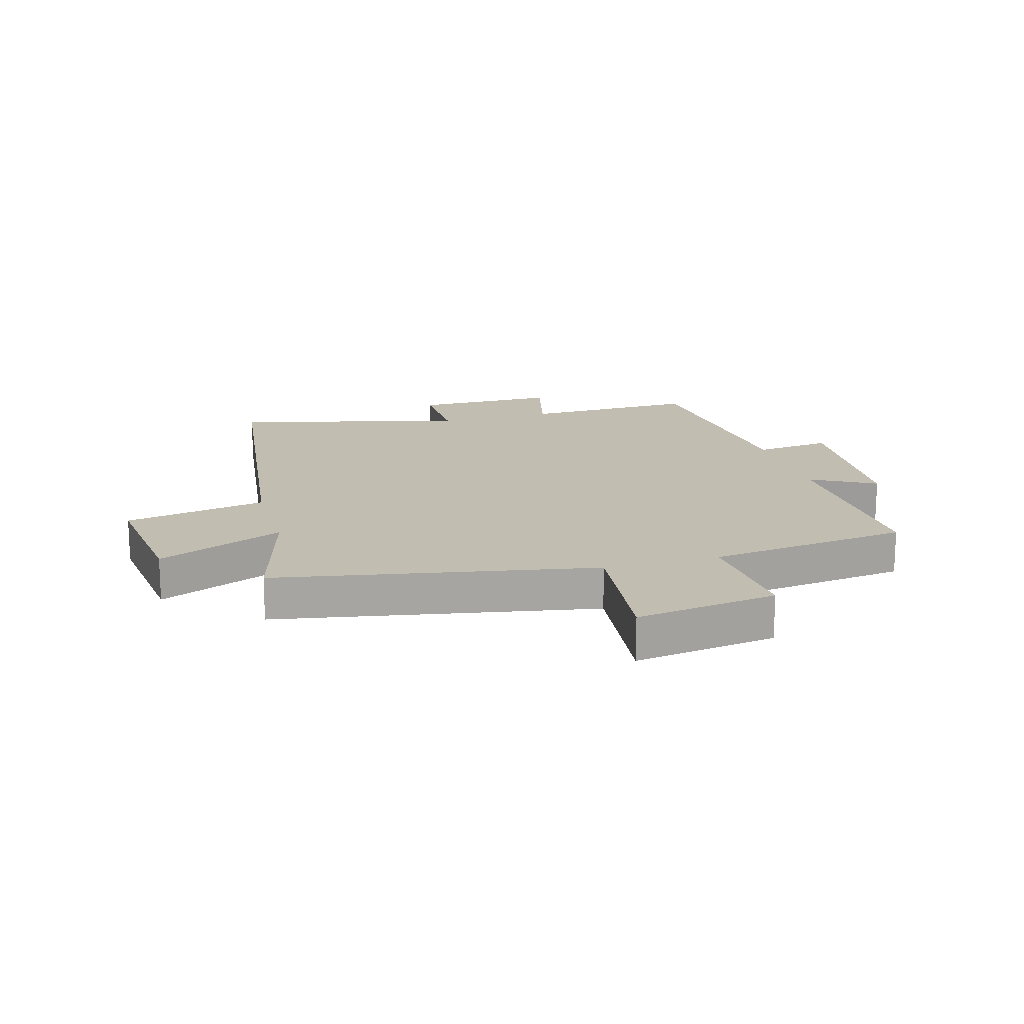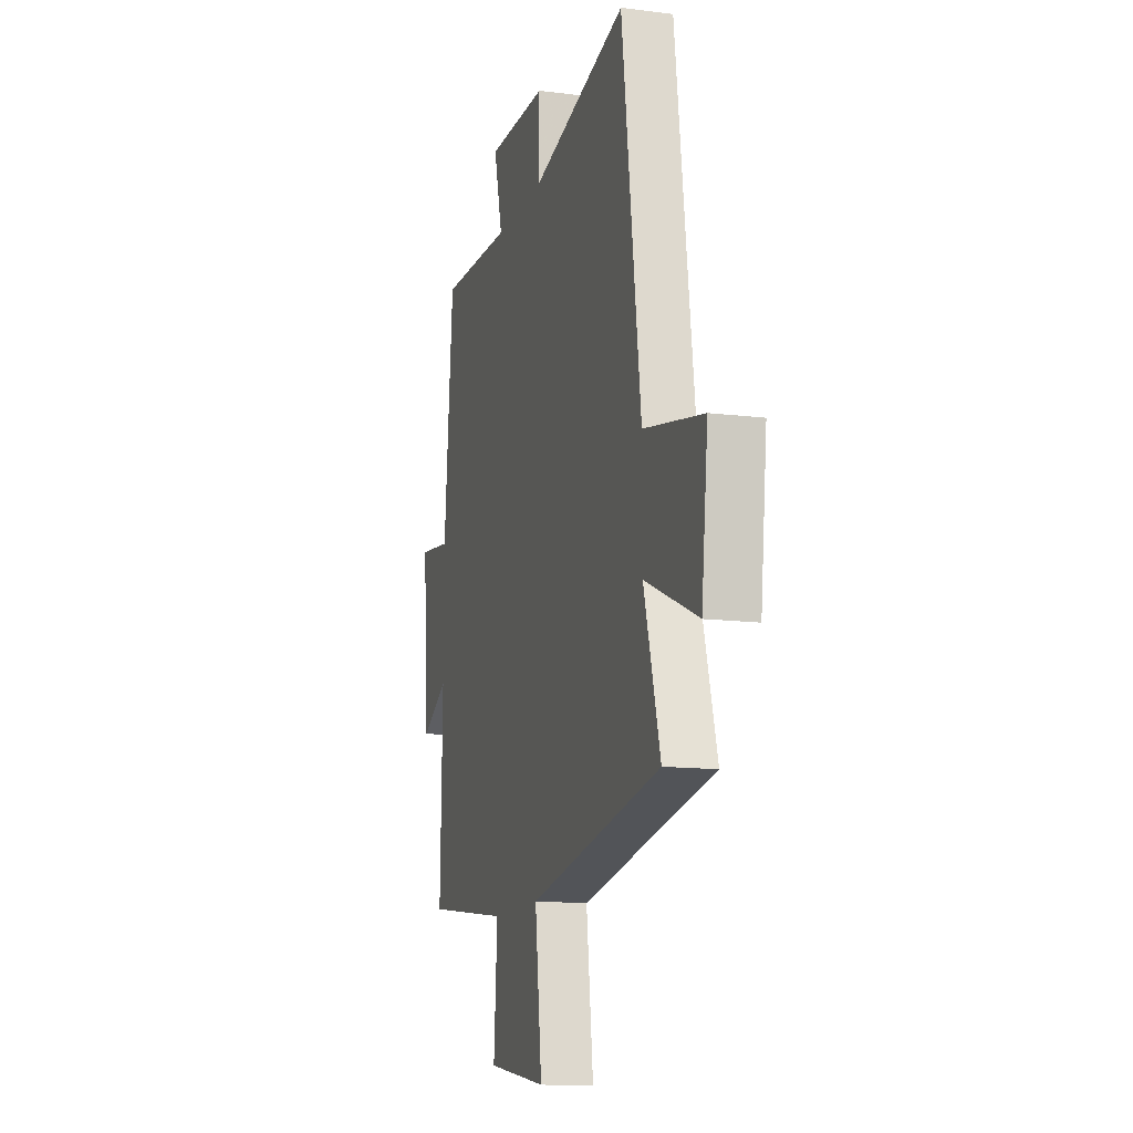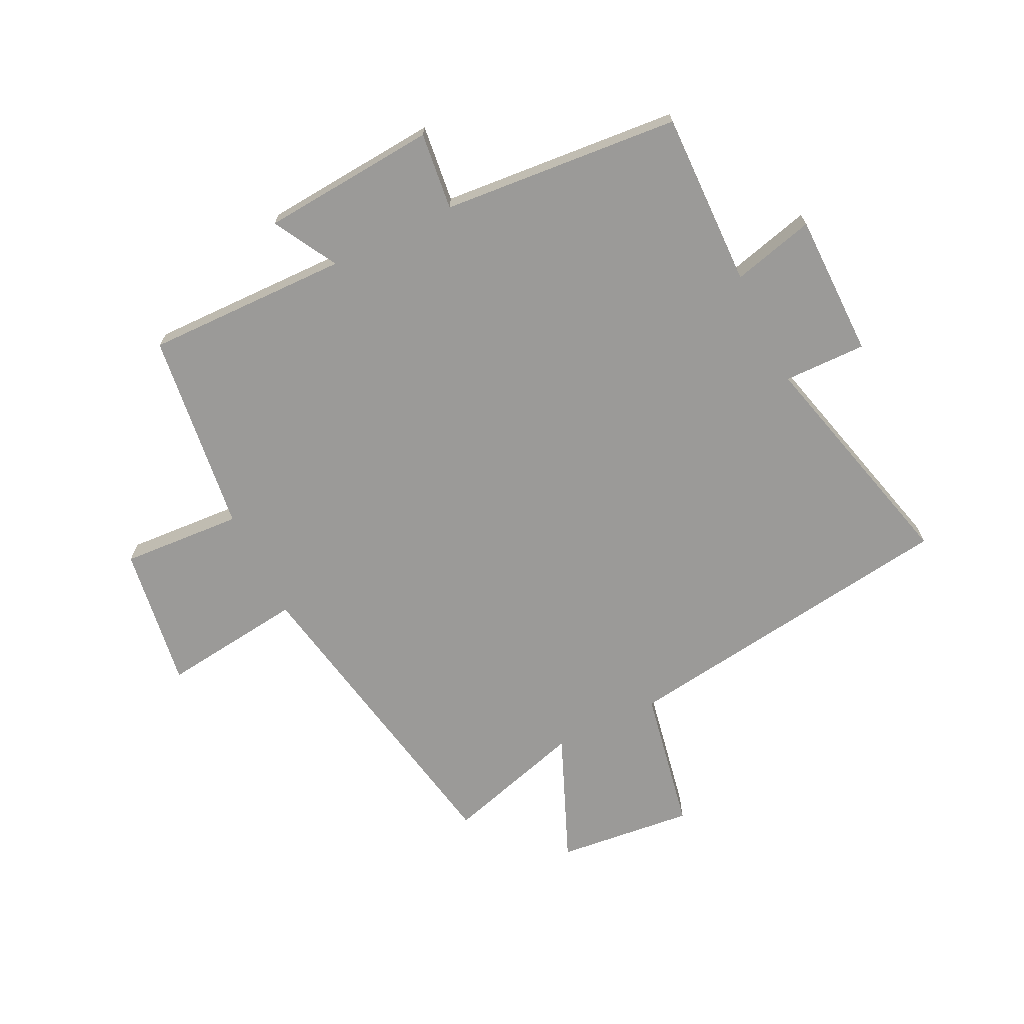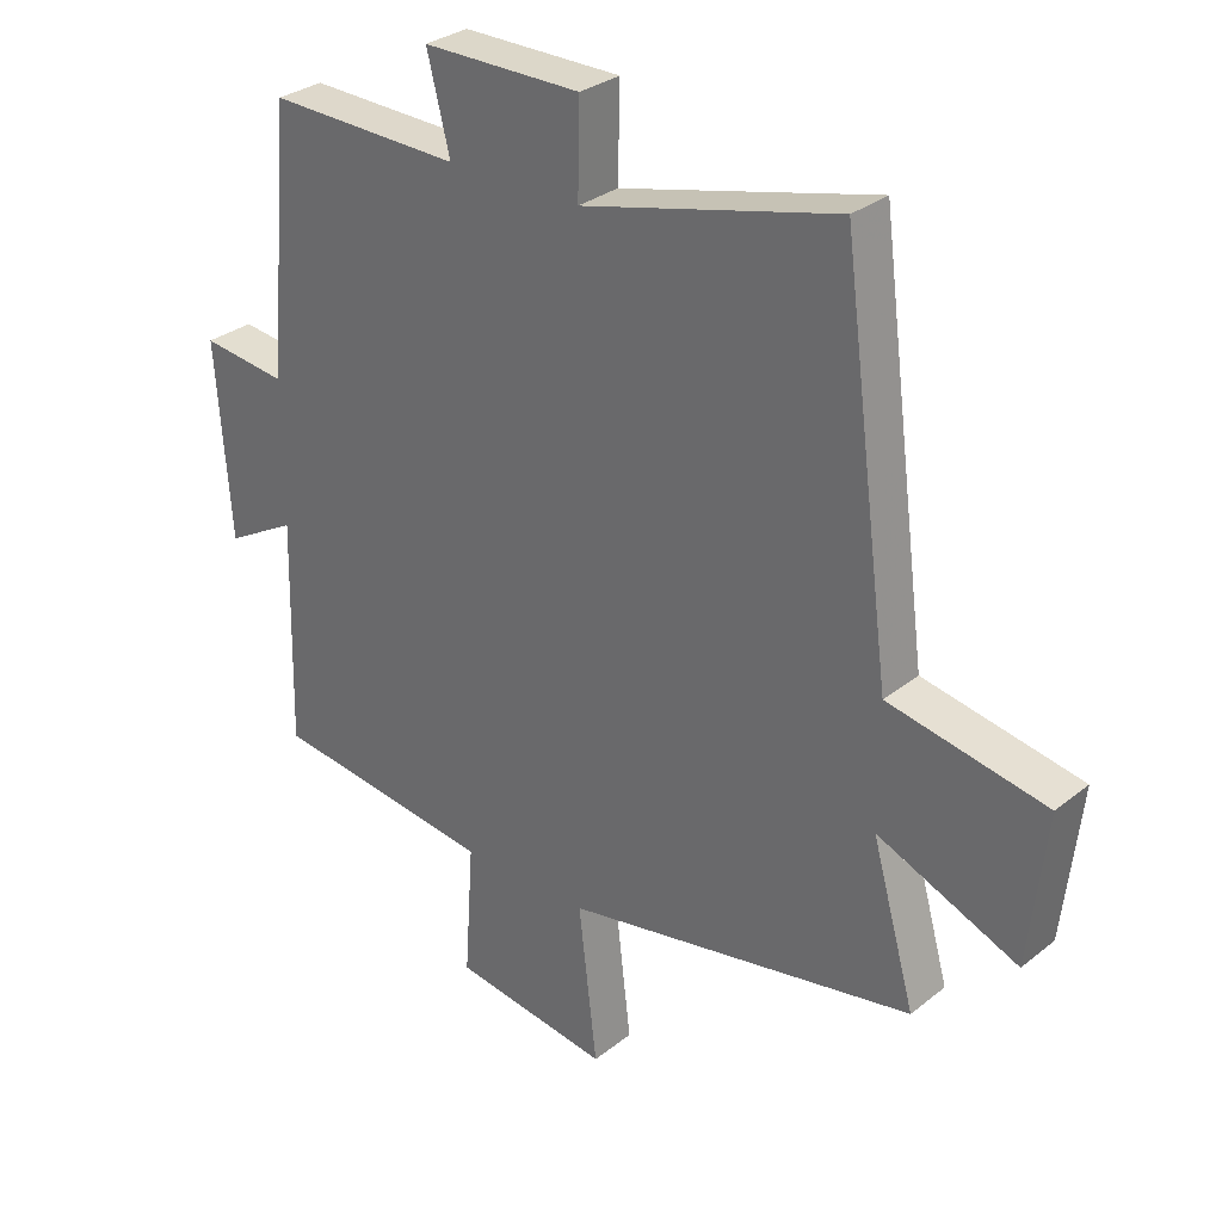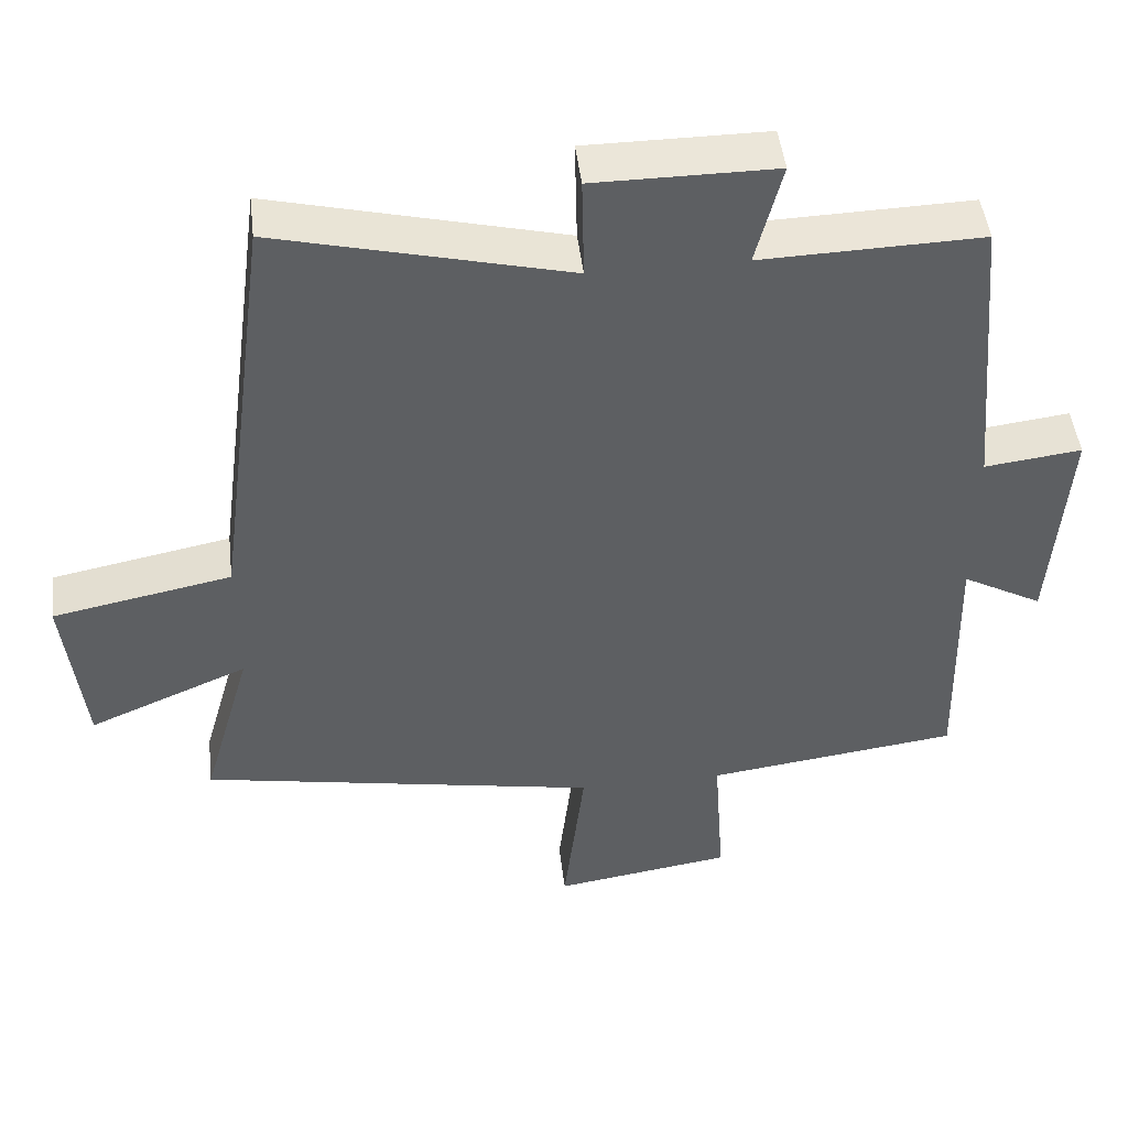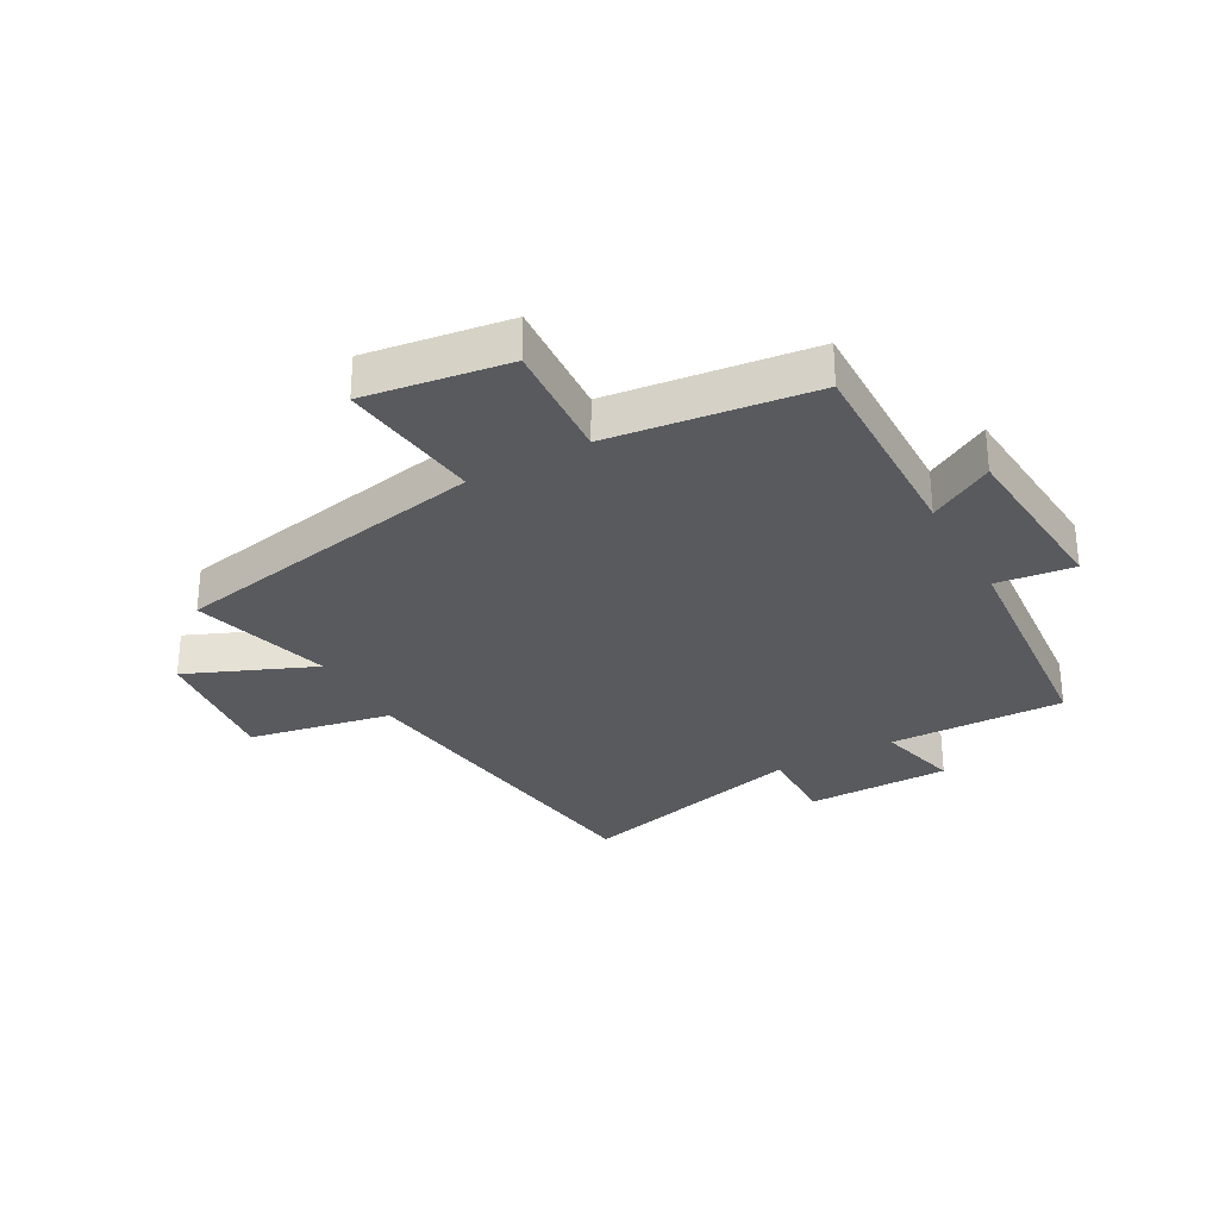
<metadata>
{"format":"obj","ext":"obj","renderer":"f3d","projection":"perspective","resolution":1024,"background":"white","views":[{"elev":16.8,"azim":164.0,"up":"+Y"},{"elev":-13.0,"azim":73.8,"up":"+Z"},{"elev":-69.3,"azim":-63.6,"up":"+Y"},{"elev":30.3,"azim":41.2,"up":"+Z"},{"elev":47.3,"azim":173.3,"up":"+Z"},{"elev":-30.5,"azim":-150.8,"up":"+Y"}]}
</metadata>
<code>
v 0.424 0.07 0.597
v 0.5 0.07 0.019
v 0.74 0.07 -0.028
v 0.714 0.07 -0.258
v 0.5 0.07 -0.167
v 0.566 0.07 -0.401
v 0.03 0.07 -0.5
v 0.058 0.07 -0.739
v -0.182 0.07 -0.703
v -0.168 0.07 -0.5
v -0.508 0.07 -0.456
v -0.5 0.07 -0.113
v -0.608 0.07 -0.173
v -0.63 0.07 0.123
v -0.5 0.07 0.107
v -0.464 0.07 0.508
v -0.169 0.07 0.5
v -0.204 0.07 0.639
v 0.038 0.07 0.639
v 0.035 0.07 0.5
v 0.424 0 0.597
v 0.5 0 0.019
v 0.74 0 -0.028
v 0.714 0 -0.258
v 0.5 0 -0.167
v 0.566 0 -0.401
v 0.03 0 -0.5
v 0.058 0 -0.739
v -0.182 0 -0.703
v -0.168 0 -0.5
v -0.508 0 -0.456
v -0.5 0 -0.113
v -0.608 0 -0.173
v -0.63 0 0.123
v -0.5 0 0.107
v -0.464 0 0.508
v -0.169 0 0.5
v -0.204 0 0.639
v 0.038 0 0.639
v 0.035 0 0.5
f 17 18 19 20
f 15 16 17
f 15 17 20
f 12 13 14 15
f 12 15 20 1
f 10 11 12 1
f 7 8 9 10
f 5 6 7 10
f 2 3 4 5
f 1 2 5 10
f 40 39 38 37
f 37 36 35
f 40 37 35
f 35 34 33 32
f 21 40 35 32
f 21 32 31 30
f 30 29 28 27
f 30 27 26 25
f 25 24 23 22
f 30 25 22 21
f 1 21 22 2
f 2 22 23 3
f 3 23 24 4
f 4 24 25 5
f 5 25 26 6
f 6 26 27 7
f 7 27 28 8
f 8 28 29 9
f 9 29 30 10
f 10 30 31 11
f 11 31 32 12
f 12 32 33 13
f 13 33 34 14
f 14 34 35 15
f 15 35 36 16
f 16 36 37 17
f 17 37 38 18
f 18 38 39 19
f 19 39 40 20
f 20 40 21 1

</code>
